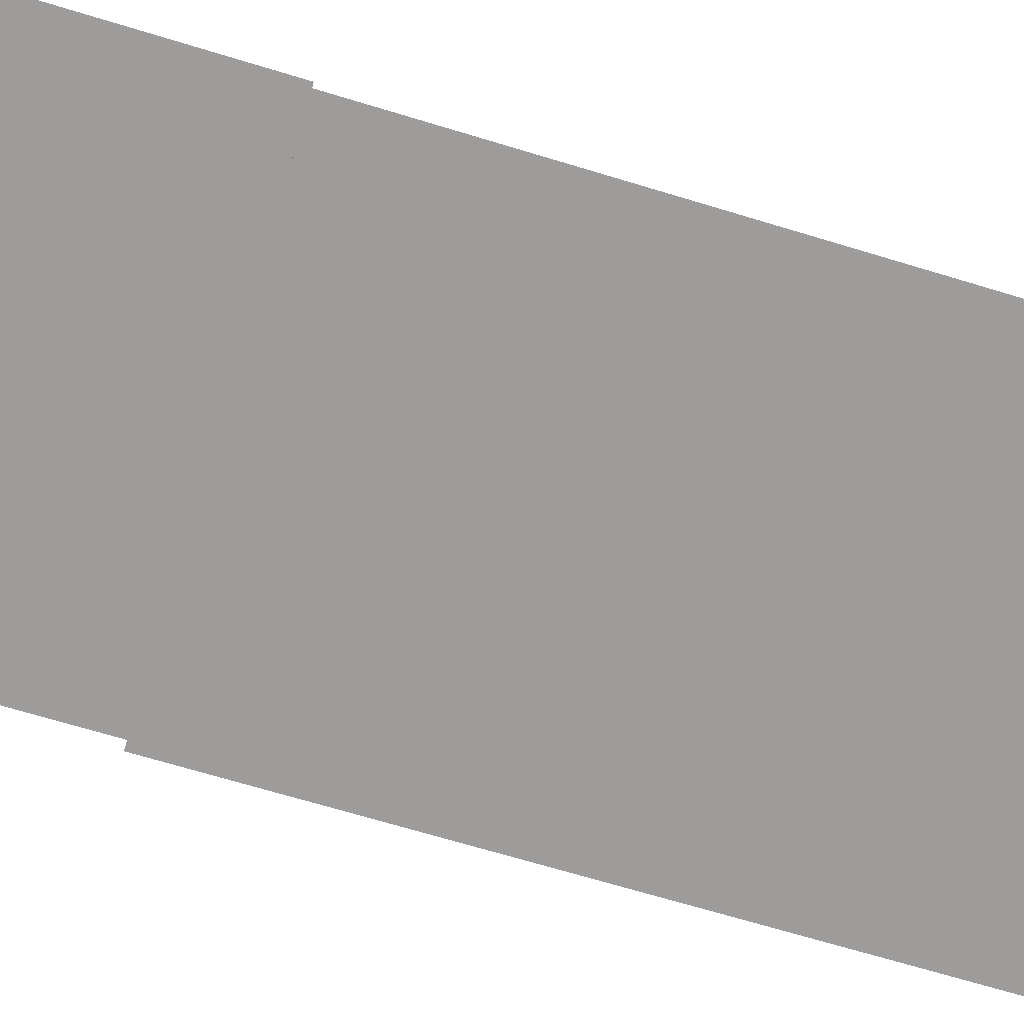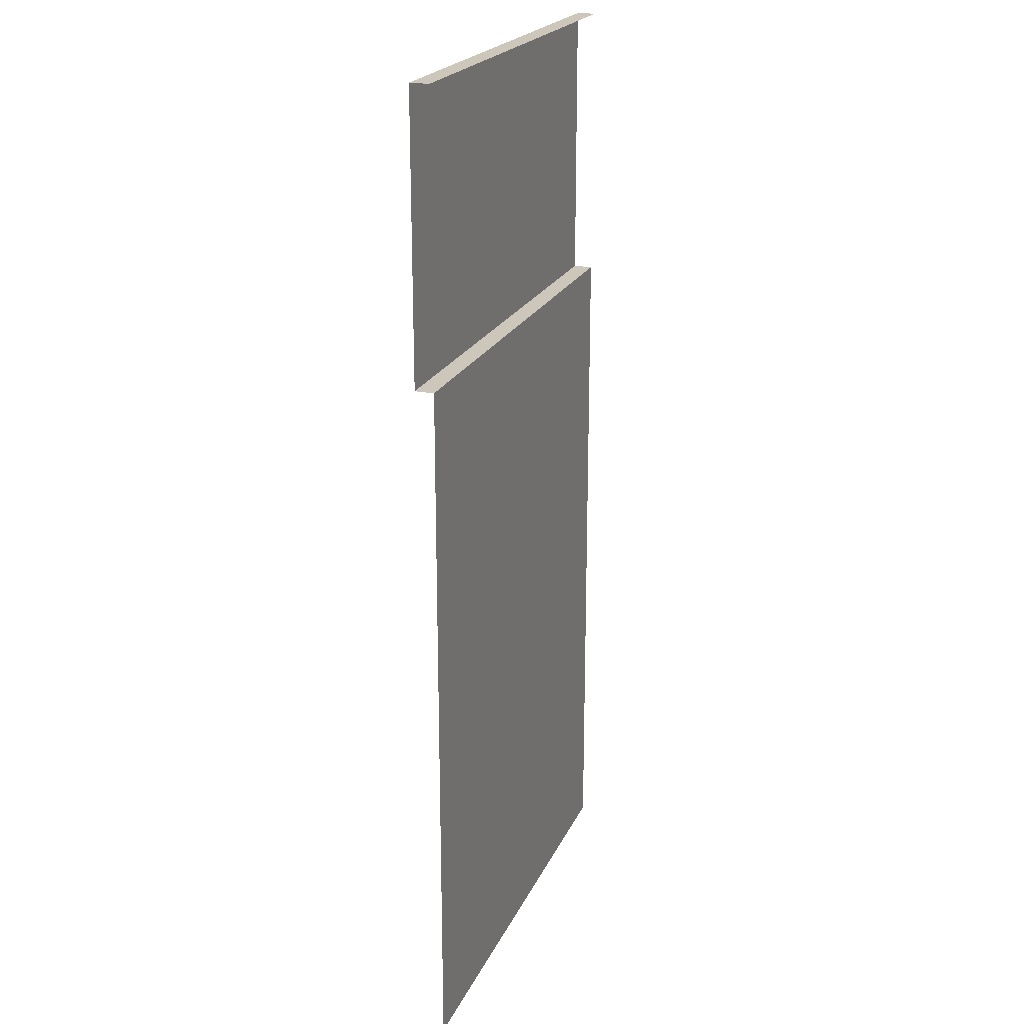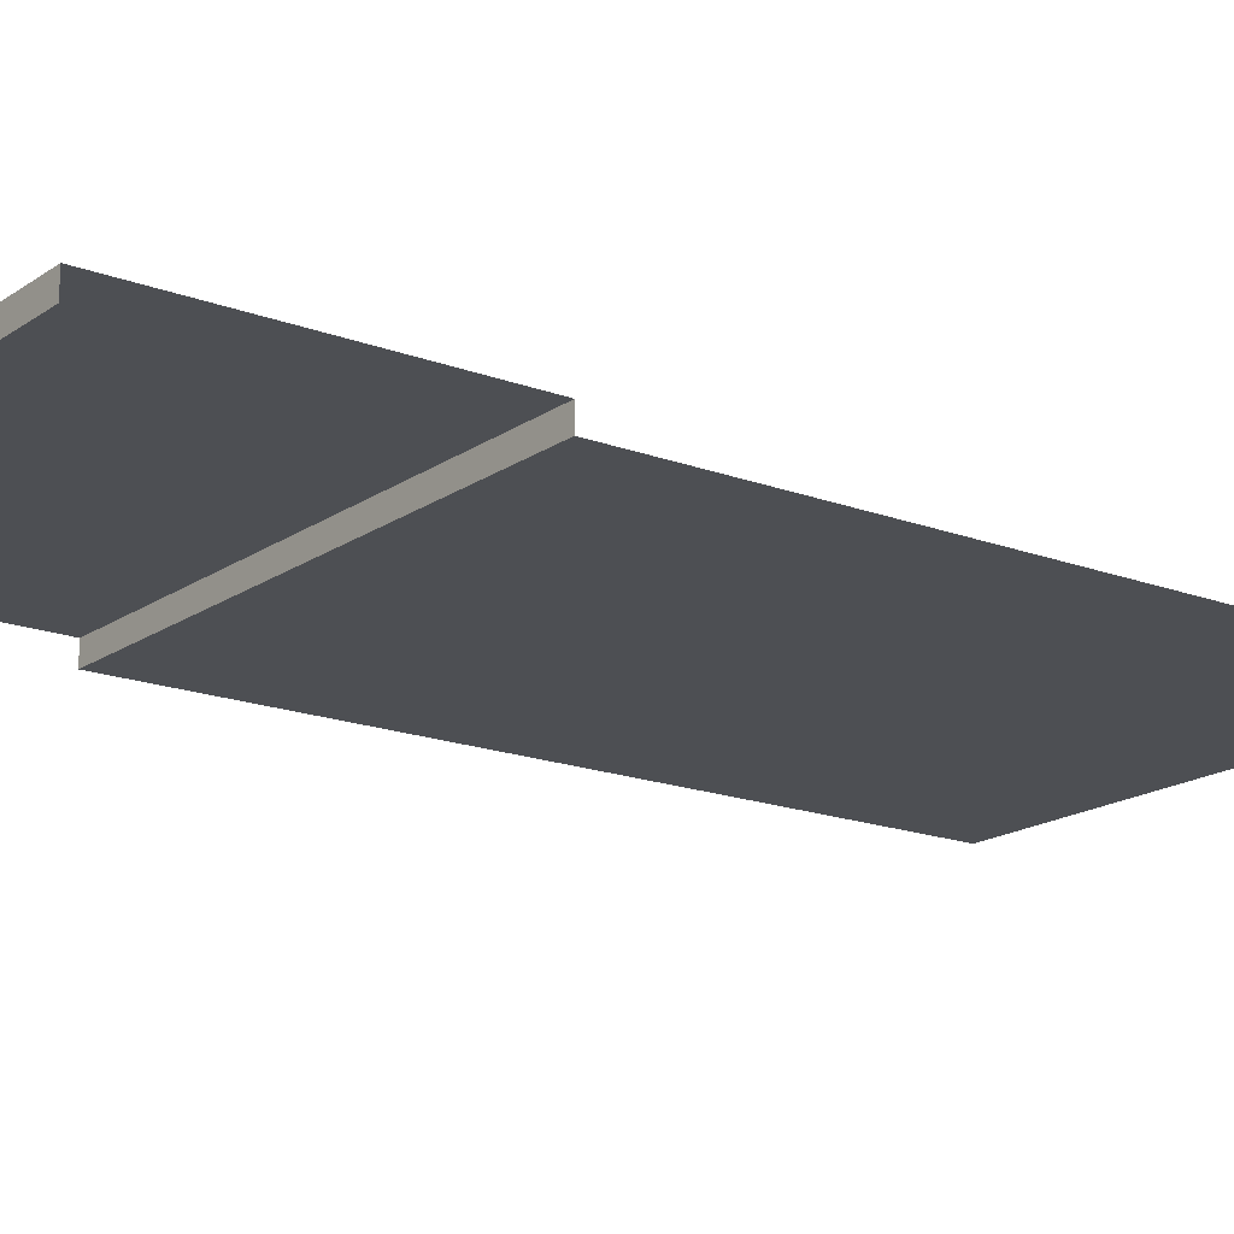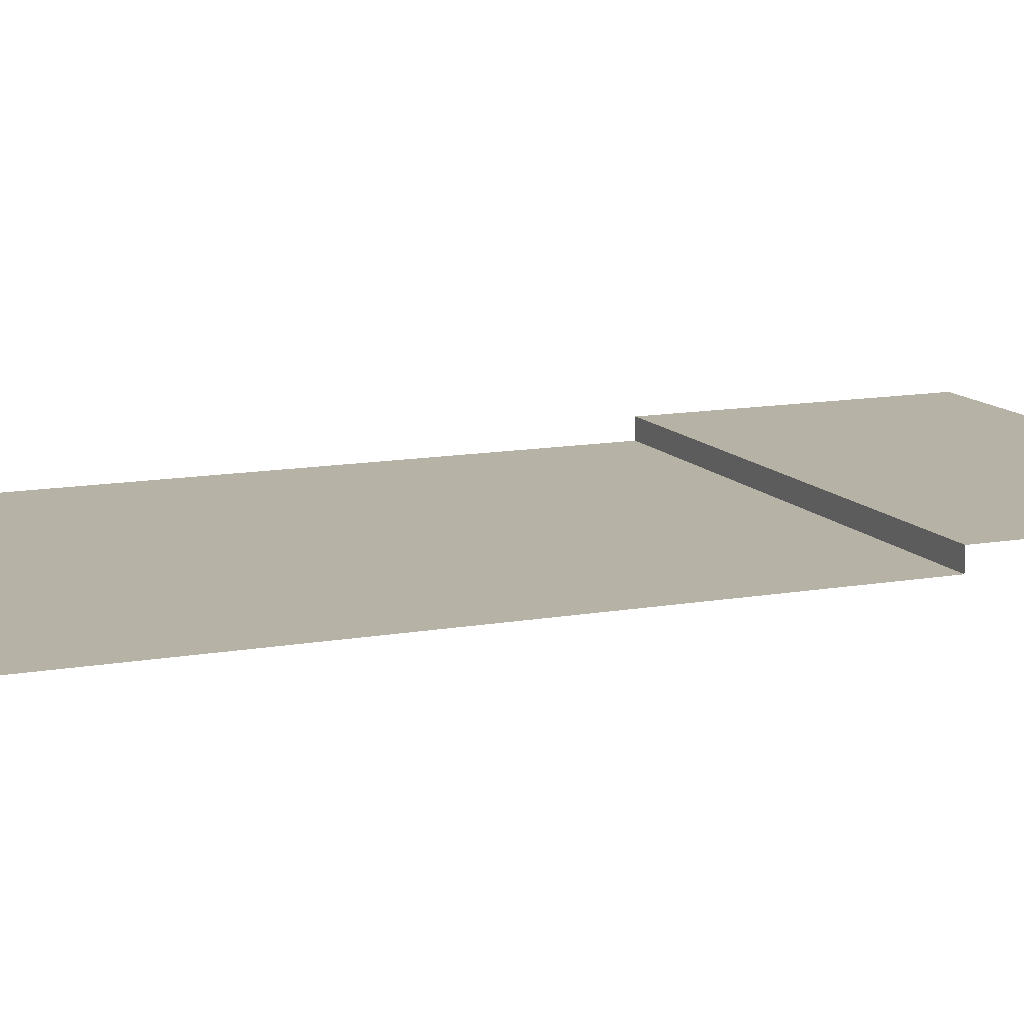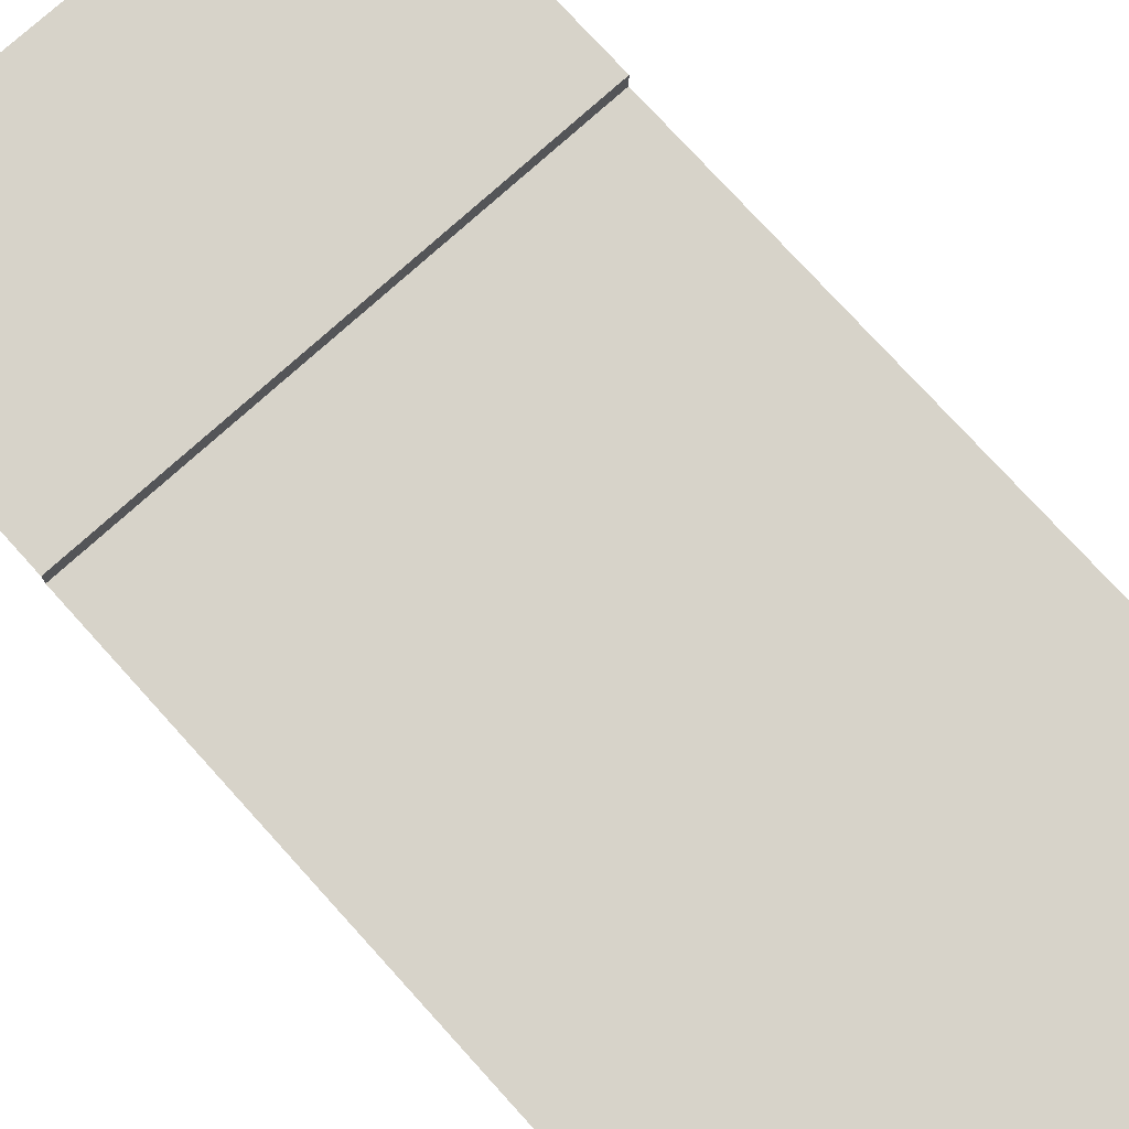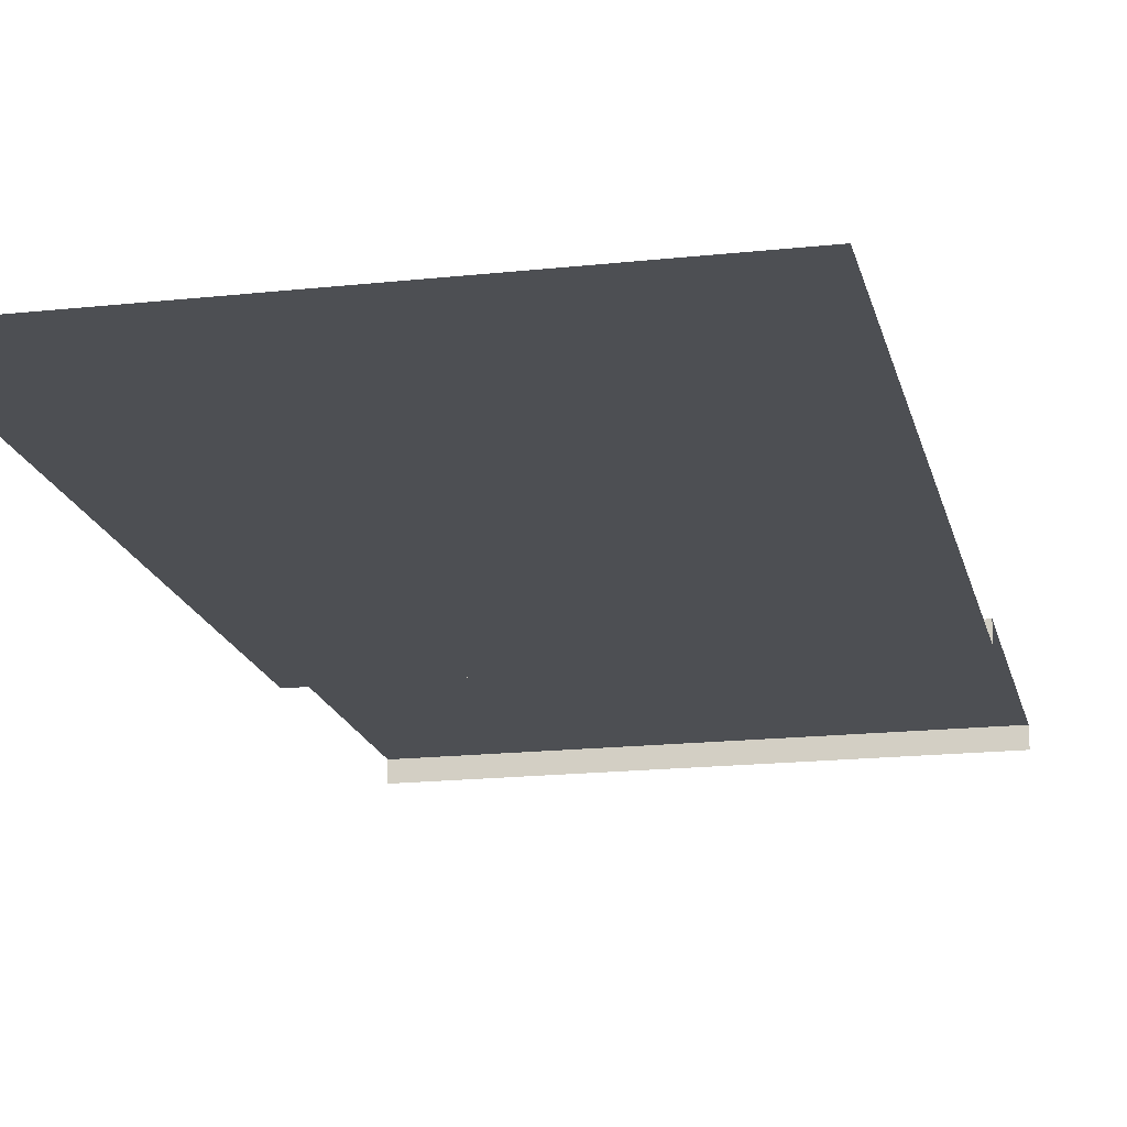
<metadata>
{"format":"obj","ext":"obj","renderer":"f3d","projection":"perspective","resolution":1024,"background":"white","views":[{"elev":-70.0,"azim":73.2,"up":"+Y"},{"elev":21.4,"azim":-70.8,"up":"+Z"},{"elev":-17.5,"azim":53.2,"up":"+Y"},{"elev":12.2,"azim":-113.1,"up":"+Y"},{"elev":76.1,"azim":137.8,"up":"+Y"},{"elev":-17.5,"azim":-167.7,"up":"+Y"}]}
</metadata>
<code>
v 3.815e-06 -0.1948 -10
v 1.482 -0.1948 -9.555
v 3.815e-06 -0.1948 -3.165
v 2.5 -0.1948 -3.165
v 1.482 -0.1948 -10
v 3.518 -0.1948 -10
v 3.518 -0.1948 -9.555
v 1.482 -0.1948 -10
v 1.482 -0.1948 -9.555
v 2.5 -0.1948 -2.869
v 2.5 0 -2.869
v 3.815e-06 -0.1948 -2.869
v 3.815e-06 0 -2.869
v 2.5 0 -6.358e-07
v 3.815e-06 0 -6.358e-07
v 2.5 0 -2.869
v 3.815e-06 0 -2.869
v 3.815e-06 -0.1948 -2.869
v 3.815e-06 -0.1948 -3.165
v 2.5 -0.1948 -2.869
v 2.5 -0.1948 -3.165
v 5 0 -6.358e-07
v 2.5 0 -6.358e-07
v 5 0 -2.869
v 2.5 0 -2.869
v 5 -0.1948 -2.869
v 5 0 -2.869
v 2.5 -0.1948 -2.869
v 2.5 0 -2.869
v 2.5 -0.1948 -3.165
v 5 -0.1948 -3.165
v 2.5 -0.1948 -2.869
v 5 -0.1948 -2.869
v 5 -0.1948 -3.165
v 2.5 -0.1948 -3.165
v 3.518 -0.1948 -9.555
v 5 -0.1948 -10
v 3.518 -0.1948 -10
v 2.5 0 -6.358e-07
v 2.5 -0.1948 -6.358e-07
v 3.815e-06 0 -6.358e-07
v 3.815e-06 -0.1948 -6.358e-07
v 5 0 -6.358e-07
v 5 -0.1948 -6.358e-07
v 2.5 0 -6.358e-07
v 2.5 -0.1948 -6.358e-07
v 1.482 -0.1948 -9.555
v 3.518 -0.1948 -9.555
v 2.5 -0.1948 -3.165
g road_straight_mesh_3825_319
f 1 3 2
f 2 3 4
f 1 2 5
f 6 8 7
f 7 8 9
f 10 12 11
f 11 12 13
f 14 16 15
f 15 16 17
f 18 20 19
f 19 20 21
f 22 24 23
f 23 24 25
f 26 28 27
f 27 28 29
f 30 32 31
f 31 32 33
f 34 36 35
f 37 36 34
f 37 38 36
f 39 41 40
f 40 41 42
f 43 45 44
f 44 45 46
f 47 49 48

</code>
